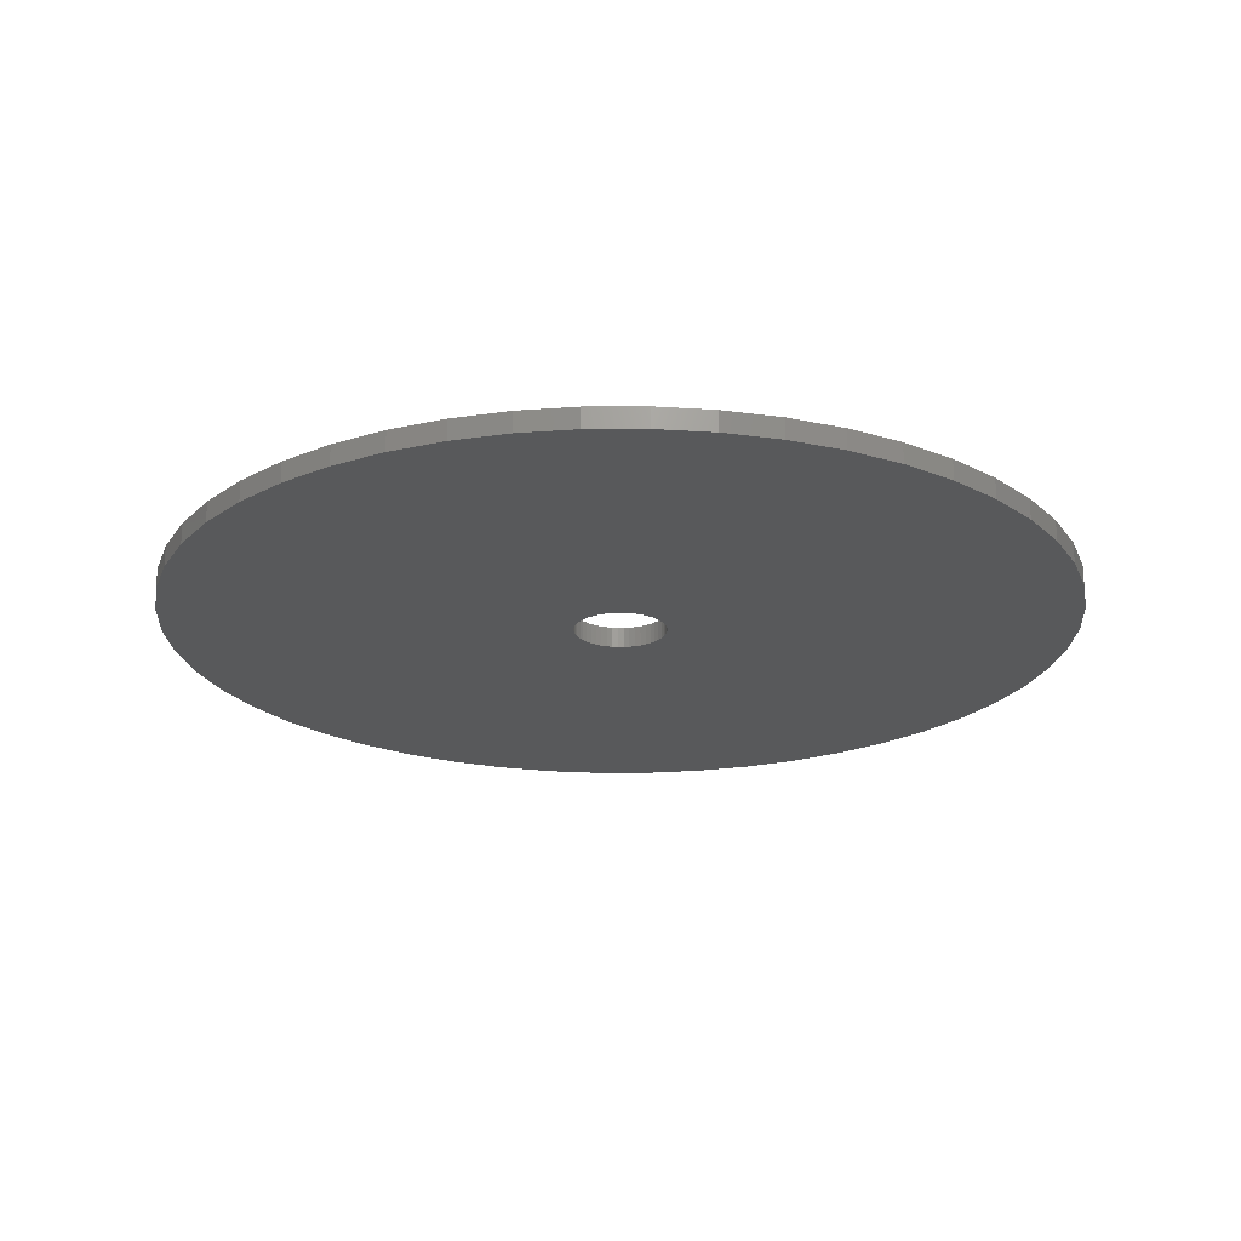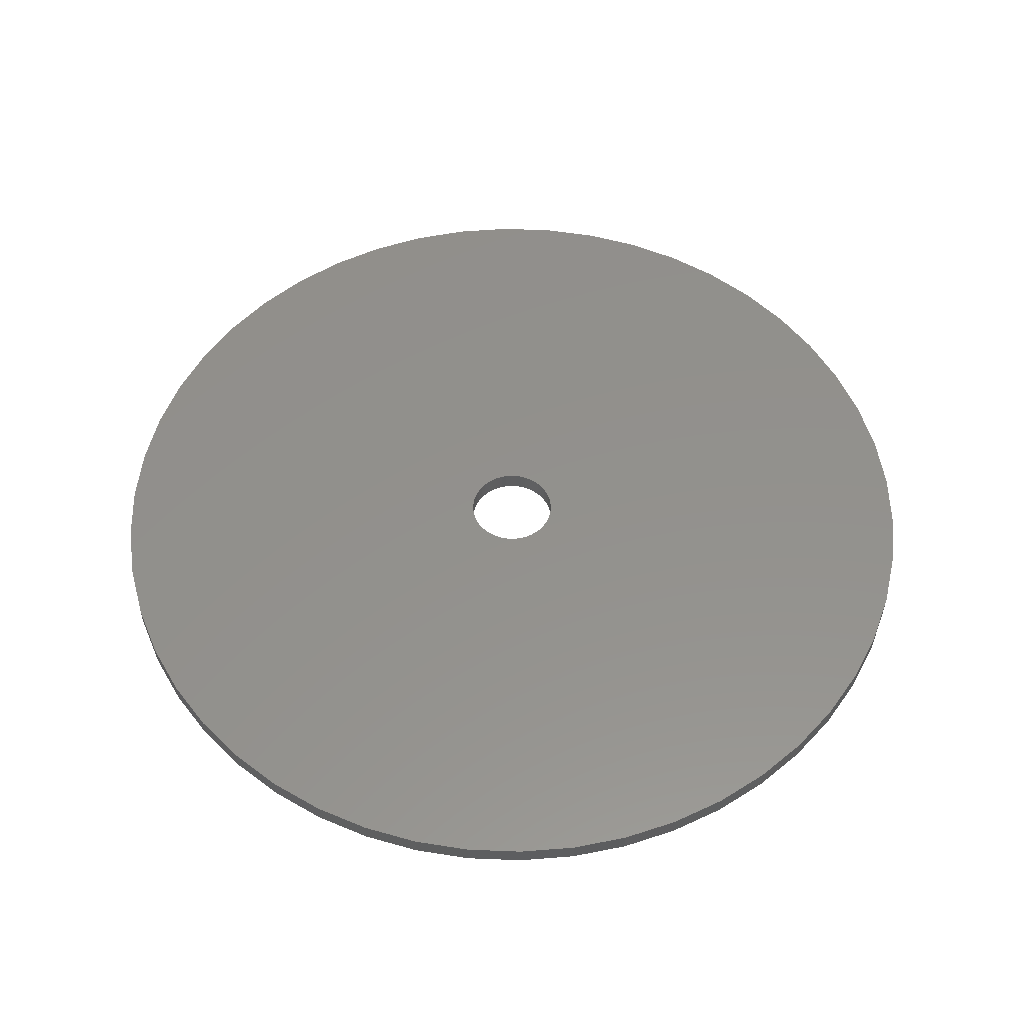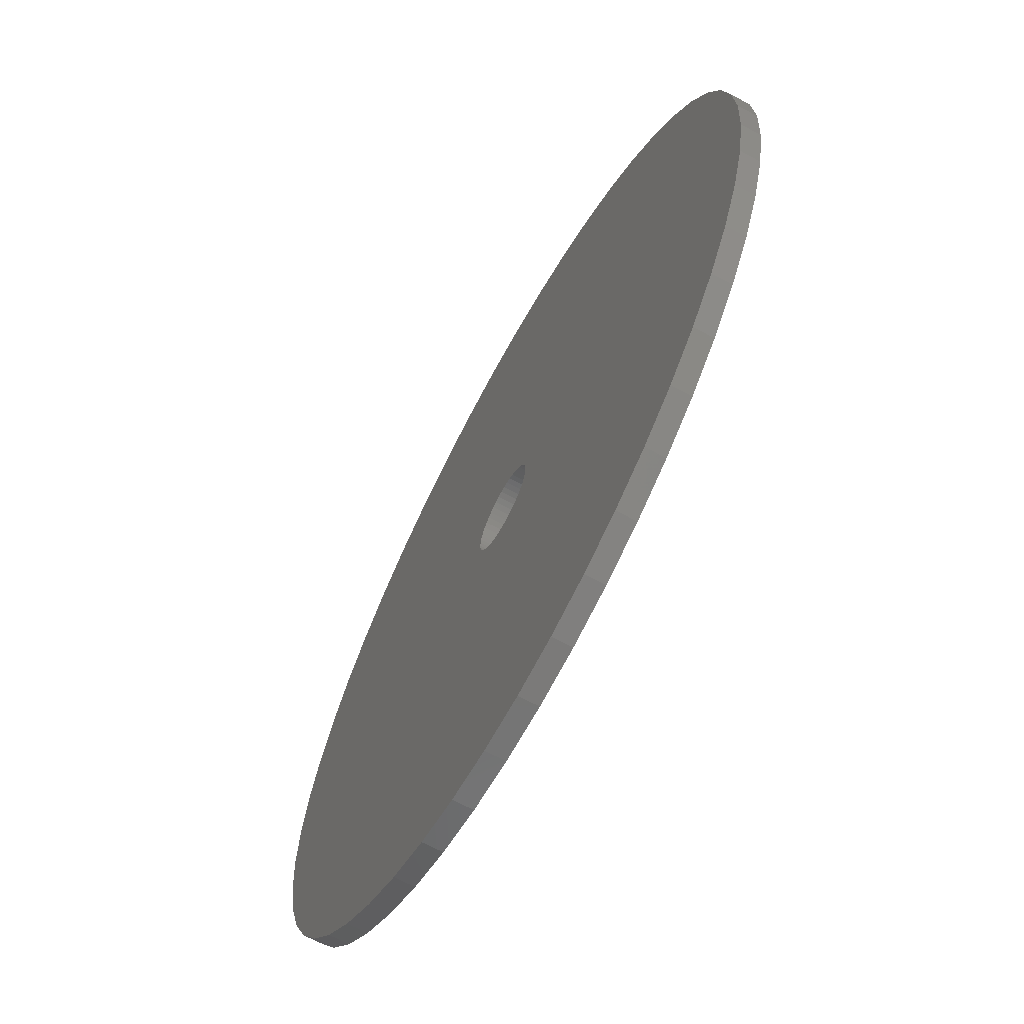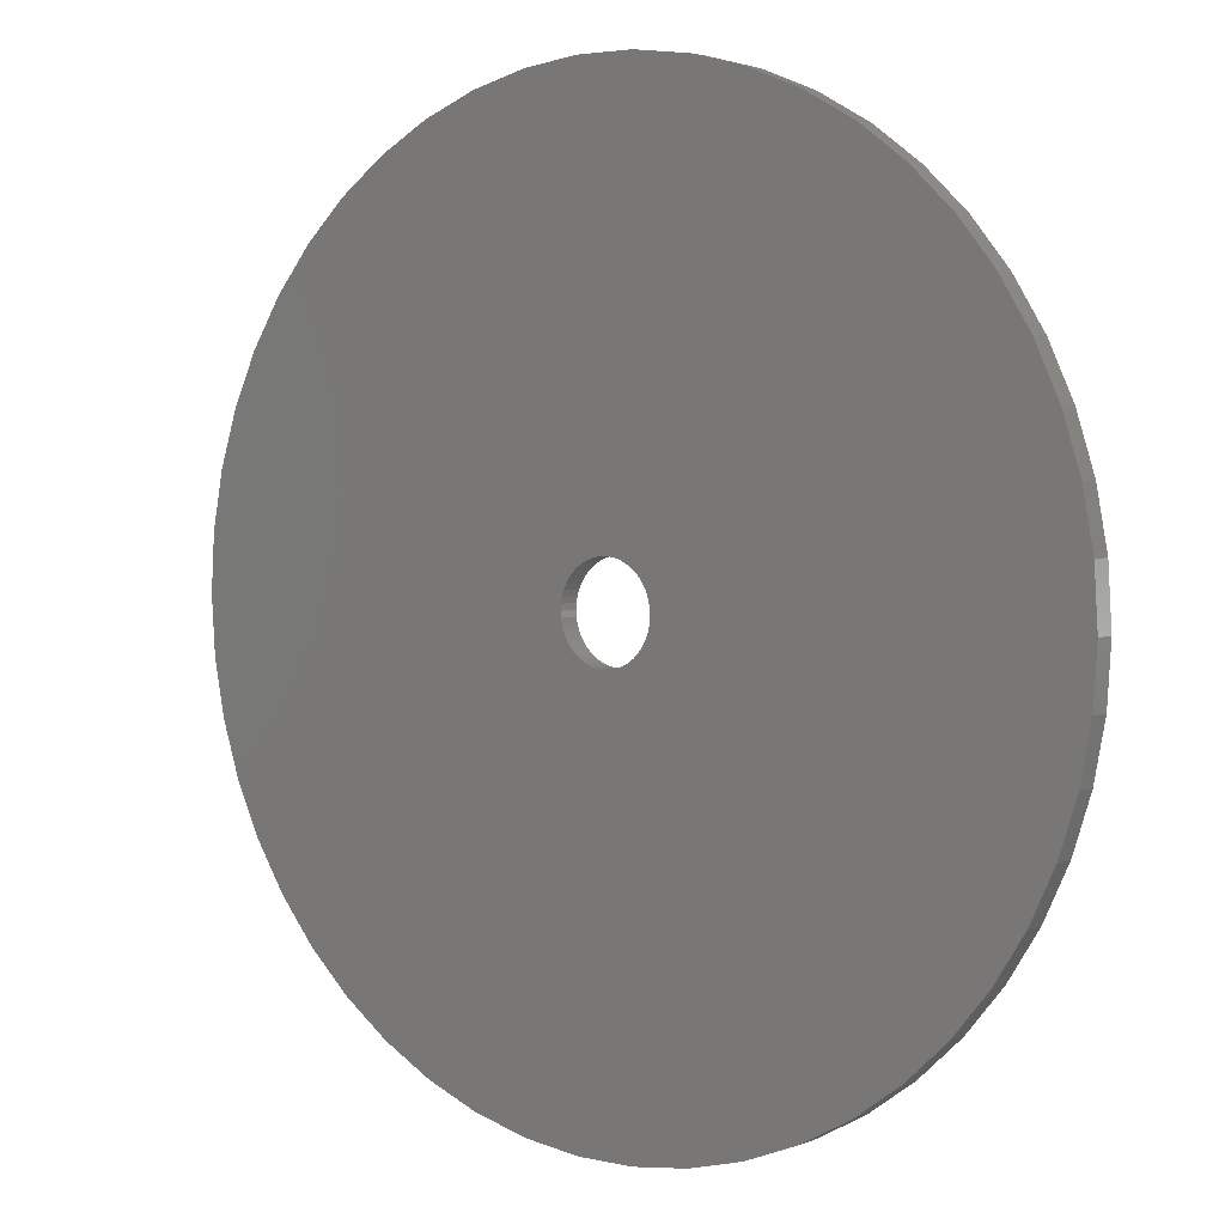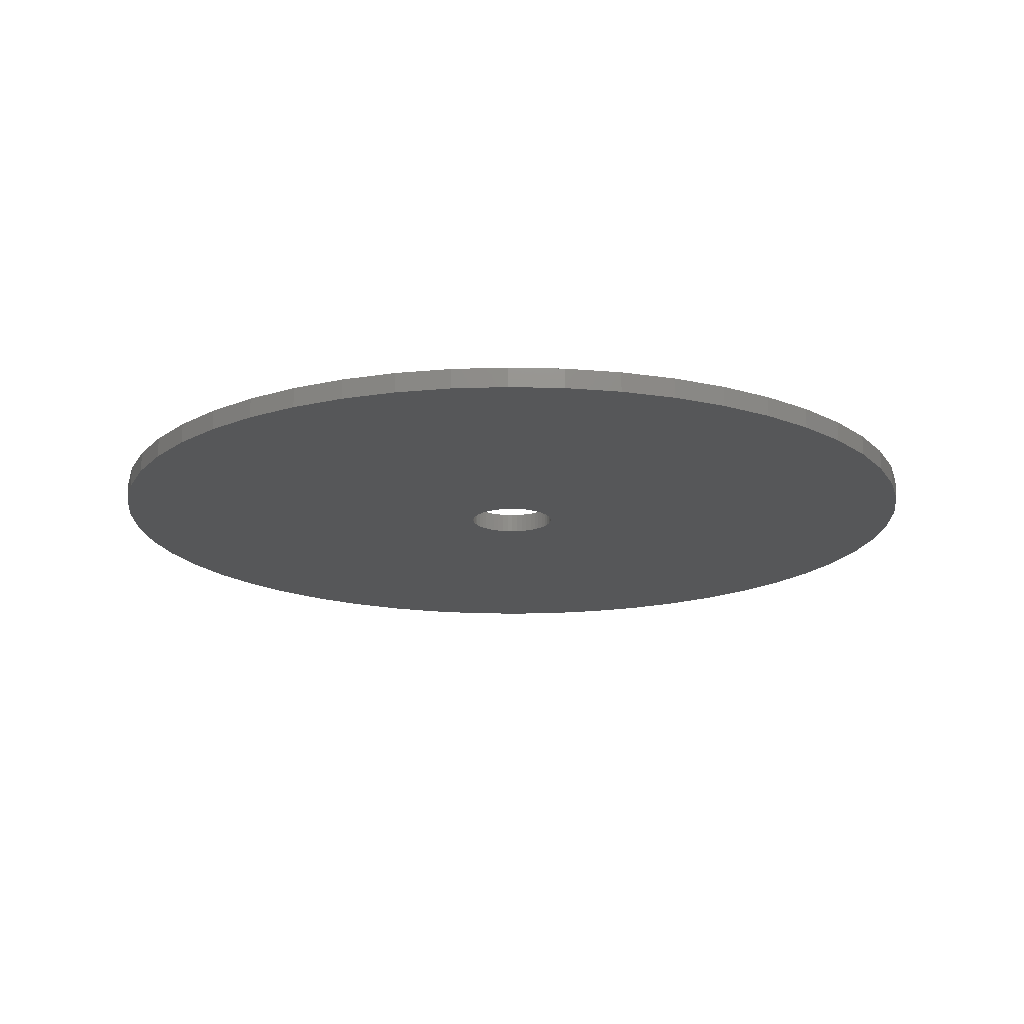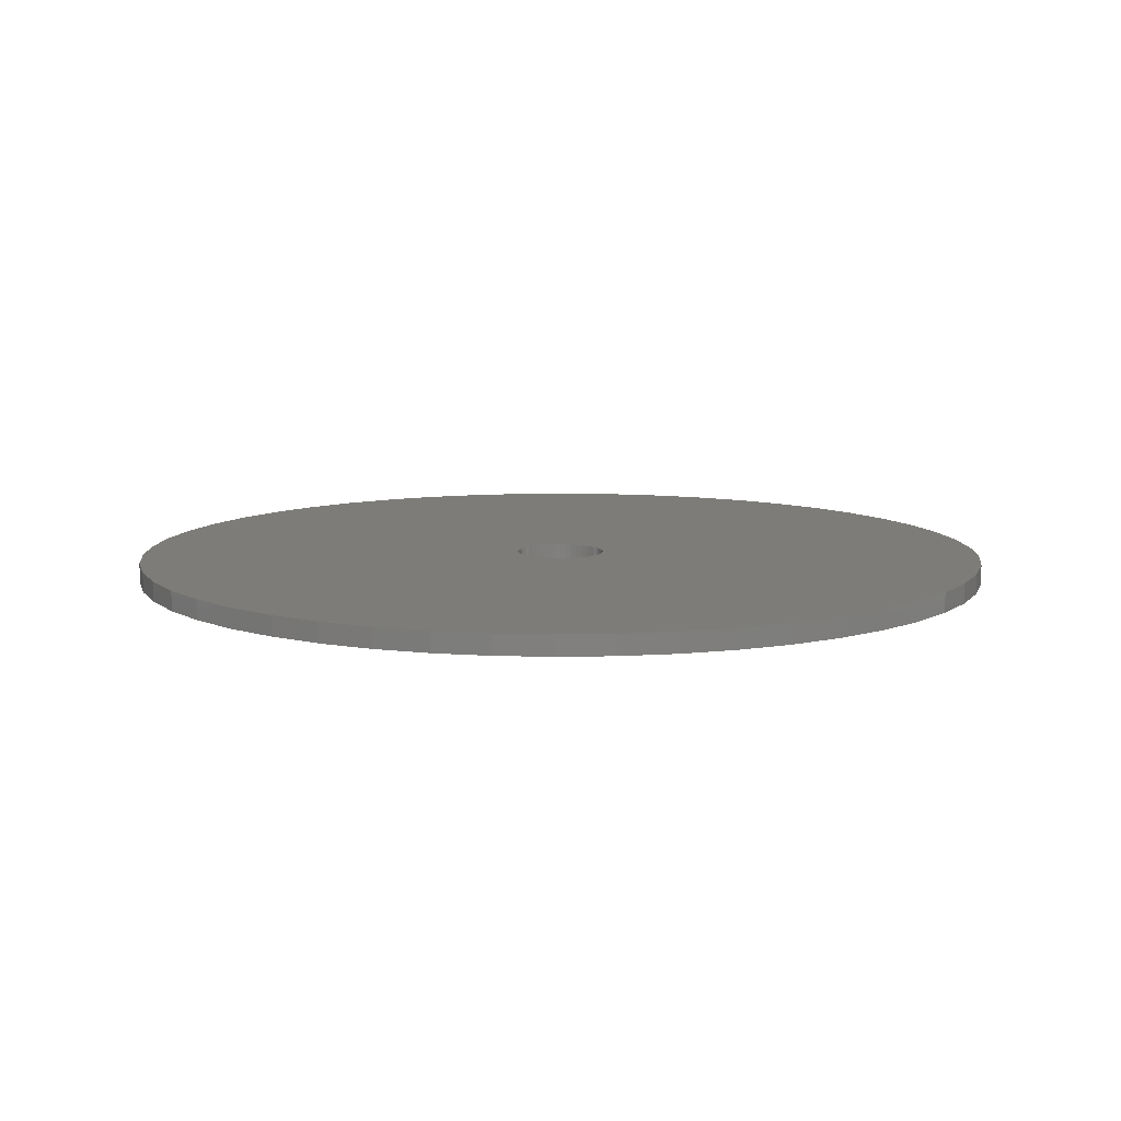
<metadata>
{"format":"stl","ext":"stl","renderer":"f3d","projection":"perspective","resolution":1024,"background":"white","views":[{"elev":-21.6,"azim":79.7,"up":"+Z"},{"elev":54.4,"azim":-163.2,"up":"+Z"},{"elev":-67.1,"azim":-118.4,"up":"+Y"},{"elev":3.6,"azim":-141.9,"up":"+Y"},{"elev":-17.1,"azim":76.1,"up":"+Z"},{"elev":9.7,"azim":177.1,"up":"+Z"}]}
</metadata>
<code>
# stl→obj: 200 verts, 400 faces
v 22 0 0.5
v 21.83 2.757 -0.5
v 21.83 2.757 0.5
v 22 0 -0.5
v -22 0 -0.5
v -21.83 2.757 0.5
v -21.83 2.757 -0.5
v -22 0 0.5
v 1.381 21.96 -0.5
v -1.381 21.96 0.5
v 1.381 21.96 0.5
v -1.381 21.96 -0.5
v -1.381 -21.96 -0.5
v 1.381 -21.96 0.5
v -1.381 -21.96 0.5
v 1.381 -21.96 -0.5
v 14.02 -16.95 -0.5
v 16.04 -15.06 0.5
v 14.02 -16.95 0.5
v 16.04 -15.06 -0.5
v 16.04 15.06 -0.5
v 14.02 16.95 0.5
v 16.04 15.06 0.5
v 14.02 16.95 -0.5
v -14.02 16.95 -0.5
v -16.04 15.06 0.5
v -14.02 16.95 0.5
v -16.04 15.06 -0.5
v -6.798 20.92 -0.5
v -9.367 19.91 0.5
v -6.798 20.92 0.5
v -9.367 19.91 -0.5
v 20.46 8.099 0.5
v 19.28 10.6 -0.5
v 19.28 10.6 0.5
v 20.46 8.099 -0.5
v 21.31 5.471 -0.5
v 21.31 5.471 0.5
v 9.367 19.91 -0.5
v 6.798 20.92 0.5
v 9.367 19.91 0.5
v 6.798 20.92 -0.5
v 4.122 21.61 0.5
v 4.122 21.61 -0.5
v 11.79 18.58 -0.5
v 11.79 18.58 0.5
v -20.46 8.099 -0.5
v -19.28 10.6 0.5
v -19.28 10.6 -0.5
v -20.46 8.099 0.5
v -17.8 12.93 0.5
v -17.8 12.93 -0.5
v -21.31 5.471 -0.5
v -21.31 5.471 0.5
v -11.79 18.58 -0.5
v -11.79 18.58 0.5
v -4.122 21.61 0.5
v -4.122 21.61 -0.5
v 20.46 -8.099 0.5
v 21.31 -5.471 -0.5
v 21.31 -5.471 0.5
v 20.46 -8.099 -0.5
v 4.122 -21.61 0.5
v 4.122 -21.61 -0.5
v 17.8 12.93 0.5
v 17.8 12.93 -0.5
v 2.25 0 0.5
v 2.232 0.282 0.5
v 21.83 -2.757 0.5
v 2.179 0.5596 0.5
v 2.232 -0.282 0.5
v 2.092 0.8283 0.5
v 1.972 1.084 0.5
v 2.179 -0.5596 0.5
v 1.82 1.323 0.5
v 1.64 1.54 0.5
v 2.092 -0.8283 0.5
v 1.434 1.734 0.5
v 19.28 -10.6 0.5
v 1.206 1.9 0.5
v 1.972 -1.084 0.5
v 0.958 2.036 0.5
v 17.8 -12.93 0.5
v 0.6953 2.14 0.5
v 1.82 -1.323 0.5
v 0.4216 2.21 0.5
v 0.1413 2.246 0.5
v -0.1413 2.246 0.5
v -0.4216 2.21 0.5
v -0.6953 2.14 0.5
v -0.958 2.036 0.5
v -1.206 1.9 0.5
v -1.434 1.734 0.5
v -1.64 1.54 0.5
v -1.82 1.323 0.5
v 1.64 -1.54 0.5
v 1.434 -1.734 0.5
v 11.79 -18.58 0.5
v 1.206 -1.9 0.5
v 9.367 -19.91 0.5
v 0.958 -2.036 0.5
v 6.798 -20.92 0.5
v 0.6953 -2.14 0.5
v 0.4216 -2.21 0.5
v 0.1413 -2.246 0.5
v -0.1413 -2.246 0.5
v -0.4216 -2.21 0.5
v -4.122 -21.61 0.5
v -0.6953 -2.14 0.5
v -6.798 -20.92 0.5
v -0.958 -2.036 0.5
v -9.367 -19.91 0.5
v -1.206 -1.9 0.5
v -11.79 -18.58 0.5
v -1.434 -1.734 0.5
v -14.02 -16.95 0.5
v -1.64 -1.54 0.5
v -16.04 -15.06 0.5
v -1.82 -1.323 0.5
v -17.8 -12.93 0.5
v -1.972 -1.084 0.5
v -19.28 -10.6 0.5
v -2.092 -0.8283 0.5
v -20.46 -8.099 0.5
v -2.179 -0.5596 0.5
v -21.31 -5.471 0.5
v -2.232 -0.282 0.5
v -21.83 -2.757 0.5
v -2.25 0 0.5
v -1.972 1.084 0.5
v -2.092 0.8283 0.5
v -2.179 0.5596 0.5
v -2.232 0.282 0.5
v 21.83 -2.757 -0.5
v -17.8 -12.93 -0.5
v -19.28 -10.6 -0.5
v -20.46 -8.099 -0.5
v 2.25 0 -0.5
v 2.232 -0.282 -0.5
v 2.179 -0.5596 -0.5
v 2.232 0.282 -0.5
v 2.092 -0.8283 -0.5
v 19.28 -10.6 -0.5
v 1.972 -1.084 -0.5
v 17.8 -12.93 -0.5
v 2.179 0.5596 -0.5
v 1.82 -1.323 -0.5
v 1.64 -1.54 -0.5
v 2.092 0.8283 -0.5
v 1.434 -1.734 -0.5
v 11.79 -18.58 -0.5
v 1.206 -1.9 -0.5
v 9.367 -19.91 -0.5
v 1.972 1.084 -0.5
v 0.958 -2.036 -0.5
v 6.798 -20.92 -0.5
v 0.6953 -2.14 -0.5
v 1.82 1.323 -0.5
v 0.4216 -2.21 -0.5
v 0.1413 -2.246 -0.5
v -0.1413 -2.246 -0.5
v -0.4216 -2.21 -0.5
v -4.122 -21.61 -0.5
v -0.6953 -2.14 -0.5
v -6.798 -20.92 -0.5
v -0.958 -2.036 -0.5
v -9.367 -19.91 -0.5
v -1.206 -1.9 -0.5
v -11.79 -18.58 -0.5
v -1.434 -1.734 -0.5
v -14.02 -16.95 -0.5
v -1.64 -1.54 -0.5
v -16.04 -15.06 -0.5
v -1.82 -1.323 -0.5
v 1.64 1.54 -0.5
v 1.434 1.734 -0.5
v 1.206 1.9 -0.5
v 0.958 2.036 -0.5
v 0.6953 2.14 -0.5
v 0.4216 2.21 -0.5
v 0.1413 2.246 -0.5
v -0.1413 2.246 -0.5
v -0.4216 2.21 -0.5
v -0.6953 2.14 -0.5
v -0.958 2.036 -0.5
v -1.206 1.9 -0.5
v -1.434 1.734 -0.5
v -1.64 1.54 -0.5
v -1.82 1.323 -0.5
v -1.972 1.084 -0.5
v -2.092 0.8283 -0.5
v -2.179 0.5596 -0.5
v -2.232 0.282 -0.5
v -2.25 0 -0.5
v -1.972 -1.084 -0.5
v -2.092 -0.8283 -0.5
v -2.179 -0.5596 -0.5
v -21.31 -5.471 -0.5
v -2.232 -0.282 -0.5
v -21.83 -2.757 -0.5
f 1 2 3
f 2 1 4
f 5 6 7
f 6 5 8
f 9 10 11
f 10 9 12
f 13 14 15
f 14 13 16
f 17 18 19
f 18 17 20
f 21 22 23
f 22 21 24
f 25 26 27
f 26 25 28
f 29 30 31
f 30 29 32
f 33 34 35
f 34 33 36
f 3 37 38
f 37 3 2
f 39 40 41
f 40 39 42
f 42 43 40
f 43 42 44
f 45 41 46
f 41 45 39
f 47 48 49
f 48 47 50
f 49 51 52
f 51 49 48
f 53 50 47
f 50 53 54
f 55 27 56
f 27 55 25
f 12 57 10
f 57 12 58
f 59 60 61
f 60 59 62
f 16 63 14
f 63 16 64
f 38 36 33
f 36 38 37
f 65 21 23
f 21 65 66
f 35 66 65
f 66 35 34
f 44 11 43
f 11 44 9
f 24 46 22
f 46 24 45
f 7 54 53
f 54 7 6
f 67 1 3
f 68 3 38
f 1 67 69
f 70 38 33
f 71 69 67
f 72 33 35
f 69 71 61
f 73 35 65
f 74 61 71
f 75 65 23
f 61 74 59
f 76 23 22
f 77 59 74
f 78 22 46
f 59 77 79
f 80 46 41
f 81 79 77
f 82 41 40
f 79 81 83
f 84 40 43
f 85 83 81
f 83 85 18
f 3 68 67
f 38 70 68
f 33 72 70
f 35 73 72
f 65 75 73
f 23 76 75
f 22 78 76
f 86 43 11
f 46 80 78
f 41 82 80
f 40 84 82
f 43 86 84
f 11 87 86
f 11 88 87
f 10 88 11
f 88 10 89
f 57 89 10
f 89 57 90
f 31 90 57
f 90 31 91
f 30 91 31
f 91 30 92
f 56 92 30
f 92 56 93
f 27 93 56
f 93 27 94
f 26 94 27
f 94 26 95
f 96 18 85
f 18 96 19
f 97 19 96
f 19 97 98
f 99 98 97
f 98 99 100
f 101 100 99
f 100 101 102
f 103 102 101
f 102 103 63
f 104 63 103
f 63 104 14
f 105 14 104
f 106 14 105
f 15 106 107
f 108 107 109
f 110 109 111
f 112 111 113
f 106 15 14
f 114 113 115
f 116 115 117
f 118 117 119
f 120 119 121
f 122 121 123
f 124 123 125
f 126 125 127
f 128 127 129
f 51 95 26
f 107 108 15
f 95 51 130
f 109 110 108
f 48 130 51
f 111 112 110
f 130 48 131
f 113 114 112
f 50 131 48
f 115 116 114
f 131 50 132
f 117 118 116
f 54 132 50
f 119 120 118
f 132 54 133
f 121 122 120
f 6 133 54
f 123 124 122
f 133 6 129
f 125 126 124
f 8 129 6
f 127 128 126
f 129 8 128
f 61 134 69
f 134 61 60
f 135 122 136
f 122 135 120
f 136 124 137
f 124 136 122
f 138 4 134
f 139 134 60
f 4 138 2
f 140 60 62
f 141 2 138
f 142 62 143
f 2 141 37
f 144 143 145
f 146 37 141
f 147 145 20
f 37 146 36
f 148 20 17
f 149 36 146
f 150 17 151
f 36 149 34
f 152 151 153
f 154 34 149
f 155 153 156
f 34 154 66
f 157 156 64
f 158 66 154
f 66 158 21
f 134 139 138
f 60 140 139
f 62 142 140
f 143 144 142
f 145 147 144
f 20 148 147
f 17 150 148
f 159 64 16
f 151 152 150
f 153 155 152
f 156 157 155
f 64 159 157
f 16 160 159
f 16 161 160
f 13 161 16
f 161 13 162
f 163 162 13
f 162 163 164
f 165 164 163
f 164 165 166
f 167 166 165
f 166 167 168
f 169 168 167
f 168 169 170
f 171 170 169
f 170 171 172
f 173 172 171
f 172 173 174
f 175 21 158
f 21 175 24
f 176 24 175
f 24 176 45
f 177 45 176
f 45 177 39
f 178 39 177
f 39 178 42
f 179 42 178
f 42 179 44
f 180 44 179
f 44 180 9
f 181 9 180
f 182 9 181
f 12 182 183
f 58 183 184
f 29 184 185
f 32 185 186
f 182 12 9
f 55 186 187
f 25 187 188
f 28 188 189
f 52 189 190
f 49 190 191
f 47 191 192
f 53 192 193
f 7 193 194
f 135 174 173
f 183 58 12
f 174 135 195
f 184 29 58
f 136 195 135
f 185 32 29
f 195 136 196
f 186 55 32
f 137 196 136
f 187 25 55
f 196 137 197
f 188 28 25
f 198 197 137
f 189 52 28
f 197 198 199
f 190 49 52
f 200 199 198
f 191 47 49
f 199 200 194
f 192 53 47
f 5 194 200
f 193 7 53
f 194 5 7
f 151 19 98
f 19 151 17
f 156 100 102
f 100 156 153
f 52 26 28
f 26 52 51
f 32 56 30
f 56 32 55
f 58 31 57
f 31 58 29
f 79 62 59
f 62 79 143
f 69 4 1
f 4 69 134
f 173 116 118
f 116 173 171
f 137 126 198
f 126 137 124
f 153 98 100
f 98 153 151
f 64 102 63
f 102 64 156
f 83 143 79
f 143 83 145
f 18 145 83
f 145 18 20
f 163 15 108
f 15 163 13
f 171 114 116
f 114 171 169
f 173 120 135
f 120 173 118
f 198 128 200
f 128 198 126
f 200 8 5
f 8 200 128
f 165 108 110
f 108 165 163
f 167 110 112
f 110 167 165
f 169 112 114
f 112 169 167
f 138 68 141
f 68 138 67
f 129 193 133
f 193 129 194
f 182 87 88
f 87 182 181
f 160 106 105
f 106 160 161
f 176 76 78
f 76 176 175
f 188 93 94
f 93 188 187
f 185 90 91
f 90 185 184
f 142 74 140
f 74 142 77
f 149 73 154
f 73 149 72
f 141 70 146
f 70 141 68
f 179 82 84
f 82 179 178
f 180 84 86
f 84 180 179
f 177 78 80
f 78 177 176
f 131 190 130
f 190 131 191
f 95 188 94
f 188 95 189
f 132 191 131
f 191 132 192
f 186 91 92
f 91 186 185
f 183 88 89
f 88 183 182
f 159 105 104
f 105 159 160
f 146 72 149
f 72 146 70
f 158 76 175
f 76 158 75
f 154 75 158
f 75 154 73
f 181 86 87
f 86 181 180
f 178 80 82
f 80 178 177
f 130 189 95
f 189 130 190
f 133 192 132
f 192 133 193
f 187 92 93
f 92 187 186
f 184 89 90
f 89 184 183
f 139 67 138
f 67 139 71
f 147 81 144
f 81 147 85
f 140 71 139
f 71 140 74
f 170 117 115
f 117 170 172
f 117 174 119
f 174 117 172
f 150 99 97
f 99 150 152
f 144 77 142
f 77 144 81
f 123 197 125
f 197 123 196
f 148 85 147
f 85 148 96
f 155 103 101
f 103 155 157
f 157 104 103
f 104 157 159
f 161 107 106
f 107 161 162
f 166 113 111
f 113 166 168
f 119 195 121
f 195 119 174
f 121 196 123
f 196 121 195
f 125 199 127
f 199 125 197
f 127 194 129
f 194 127 199
f 148 97 96
f 97 148 150
f 152 101 99
f 101 152 155
f 162 109 107
f 109 162 164
f 164 111 109
f 111 164 166
f 168 115 113
f 115 168 170

</code>
